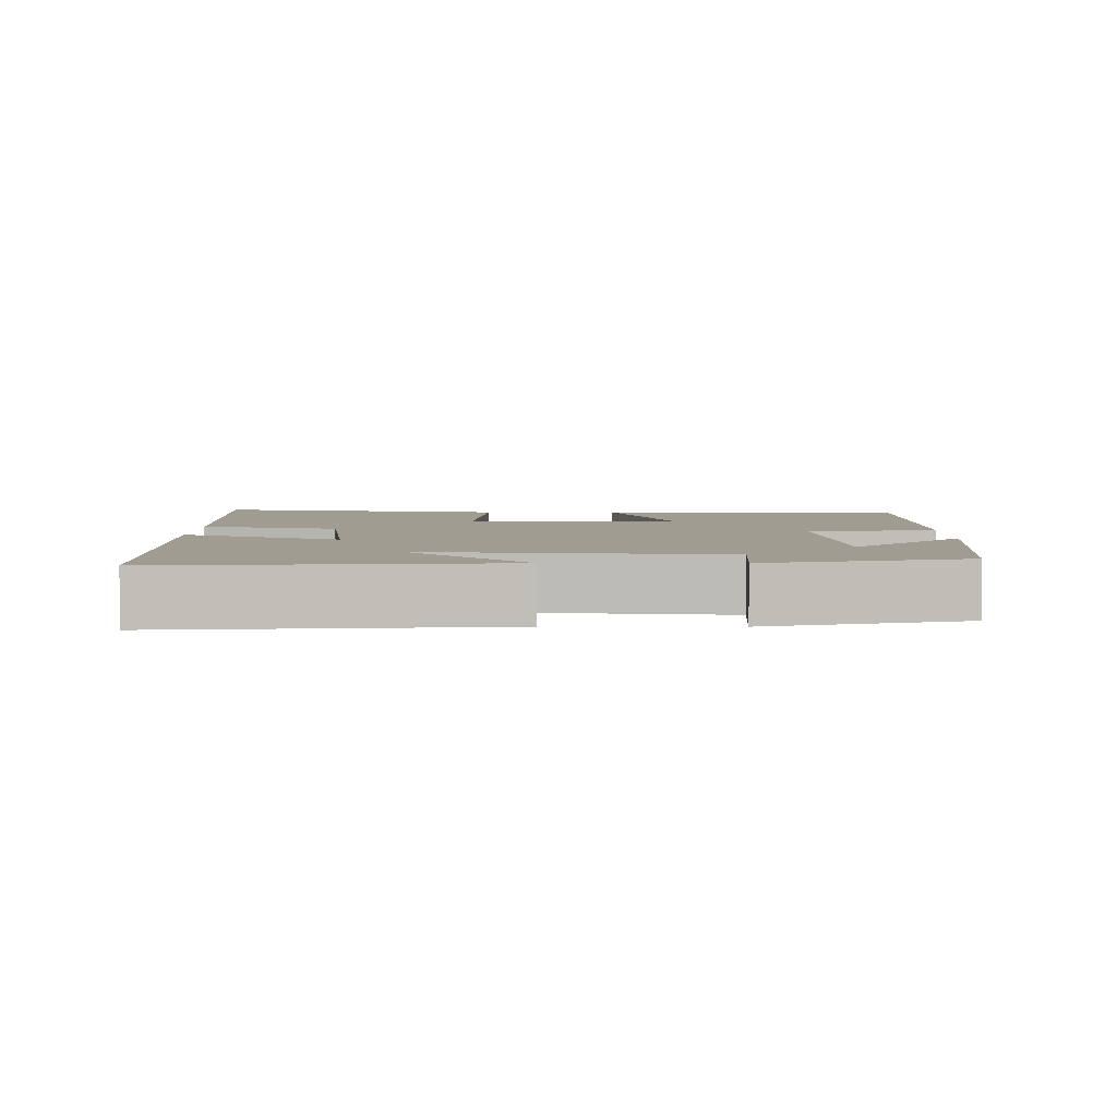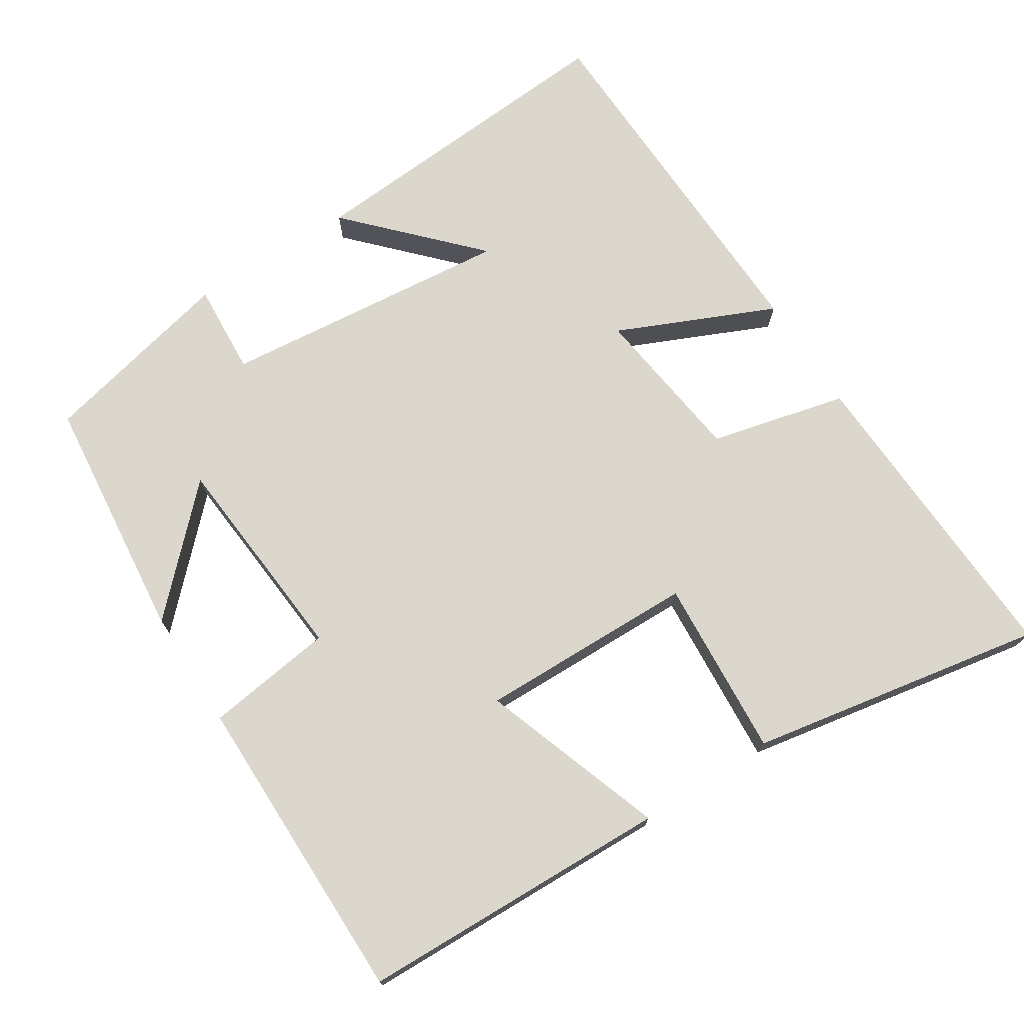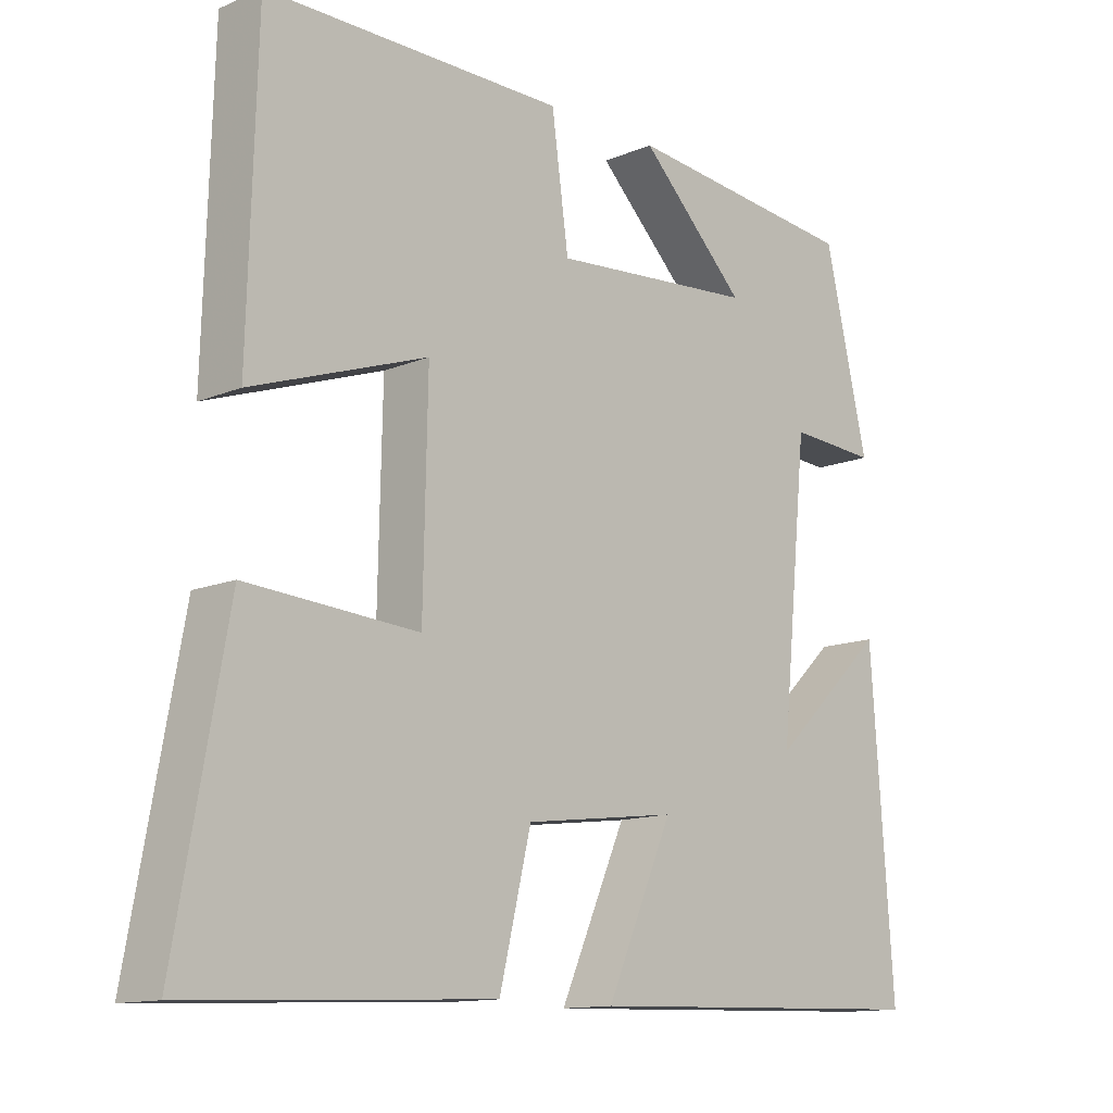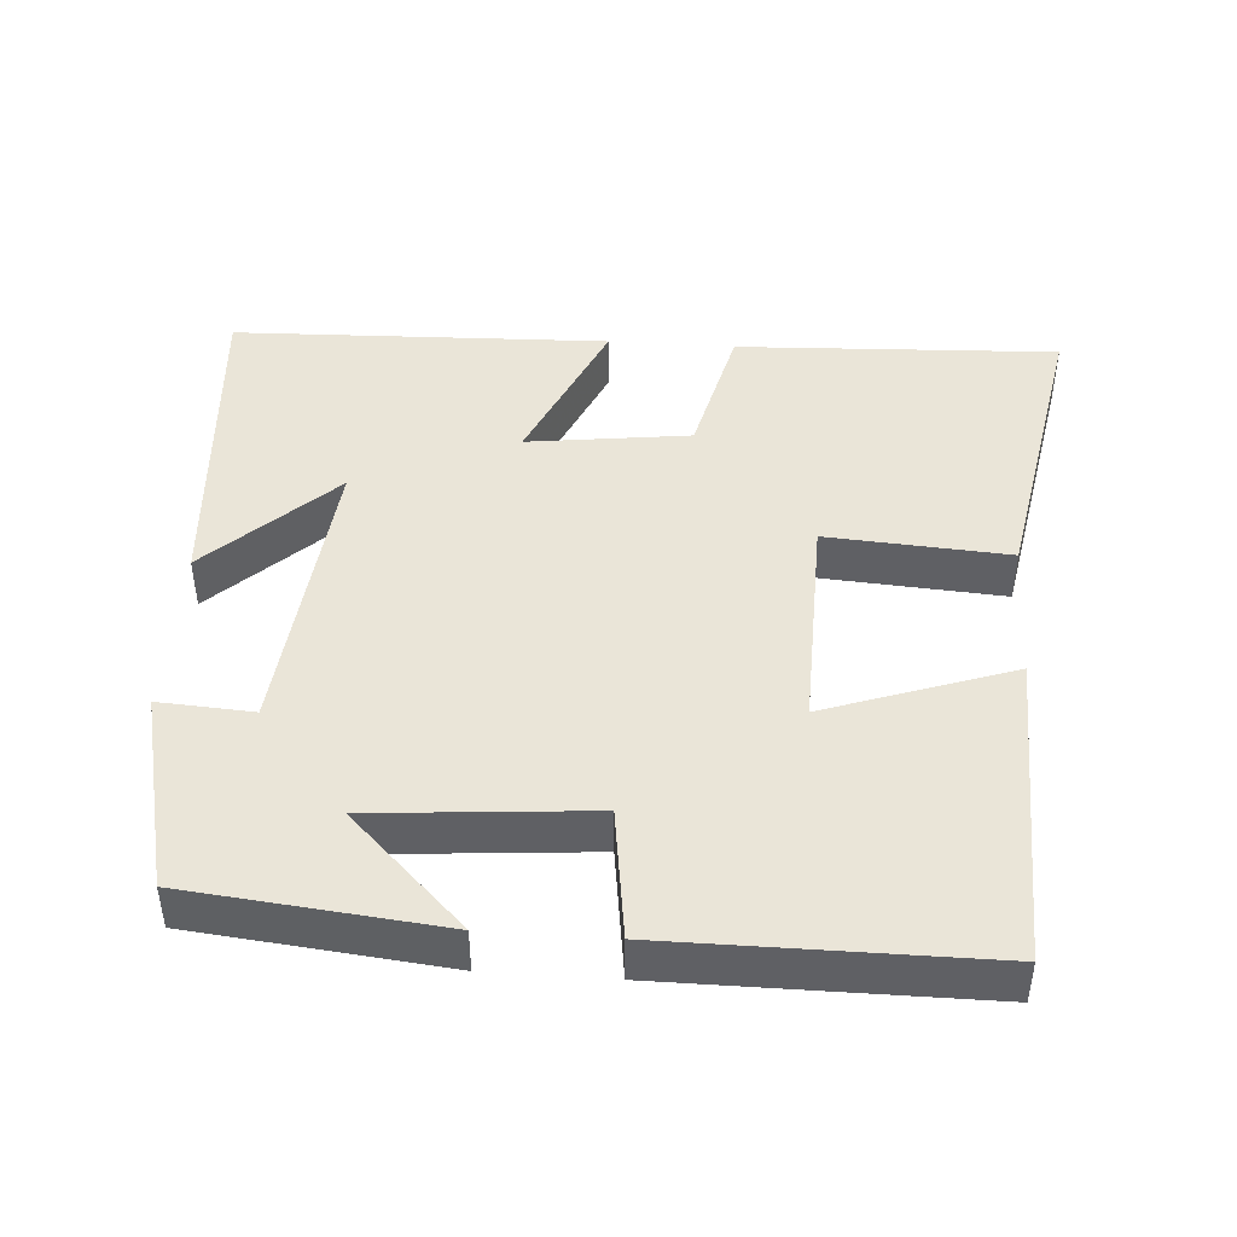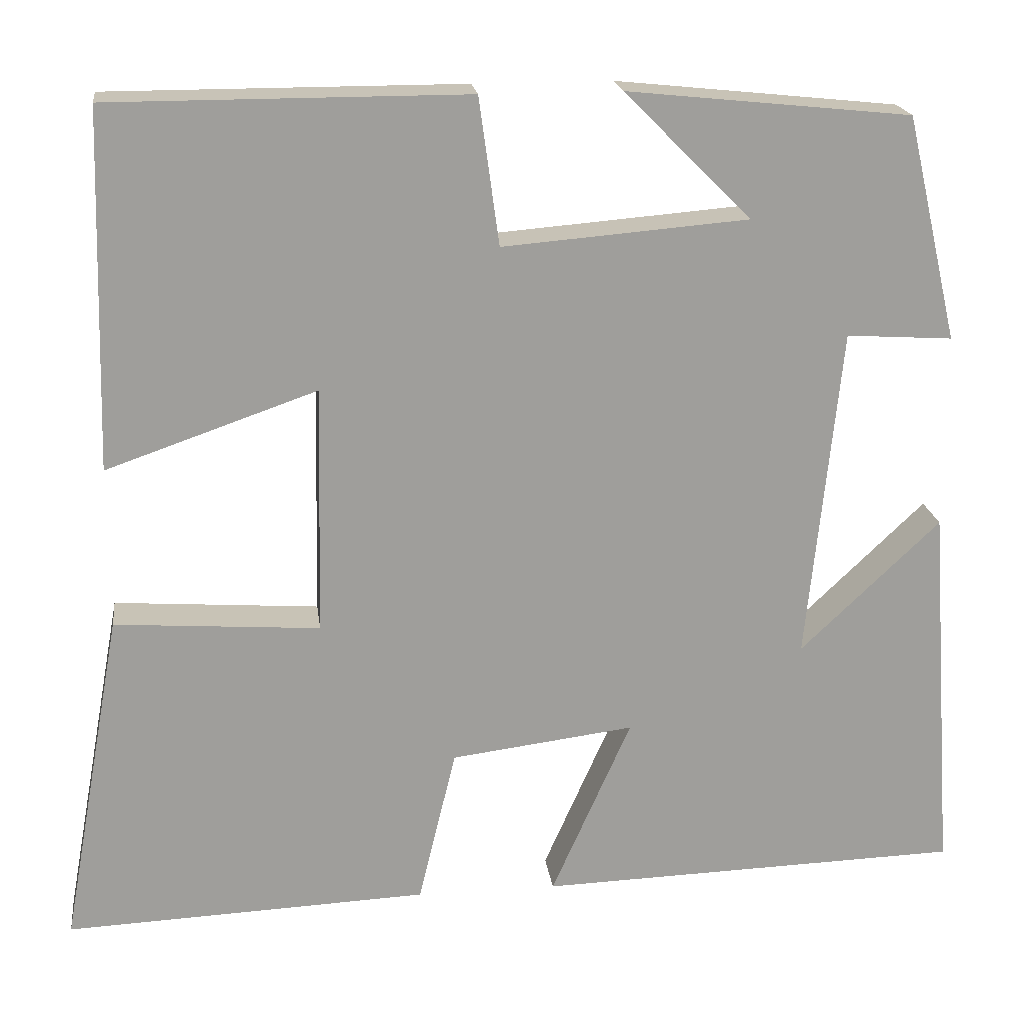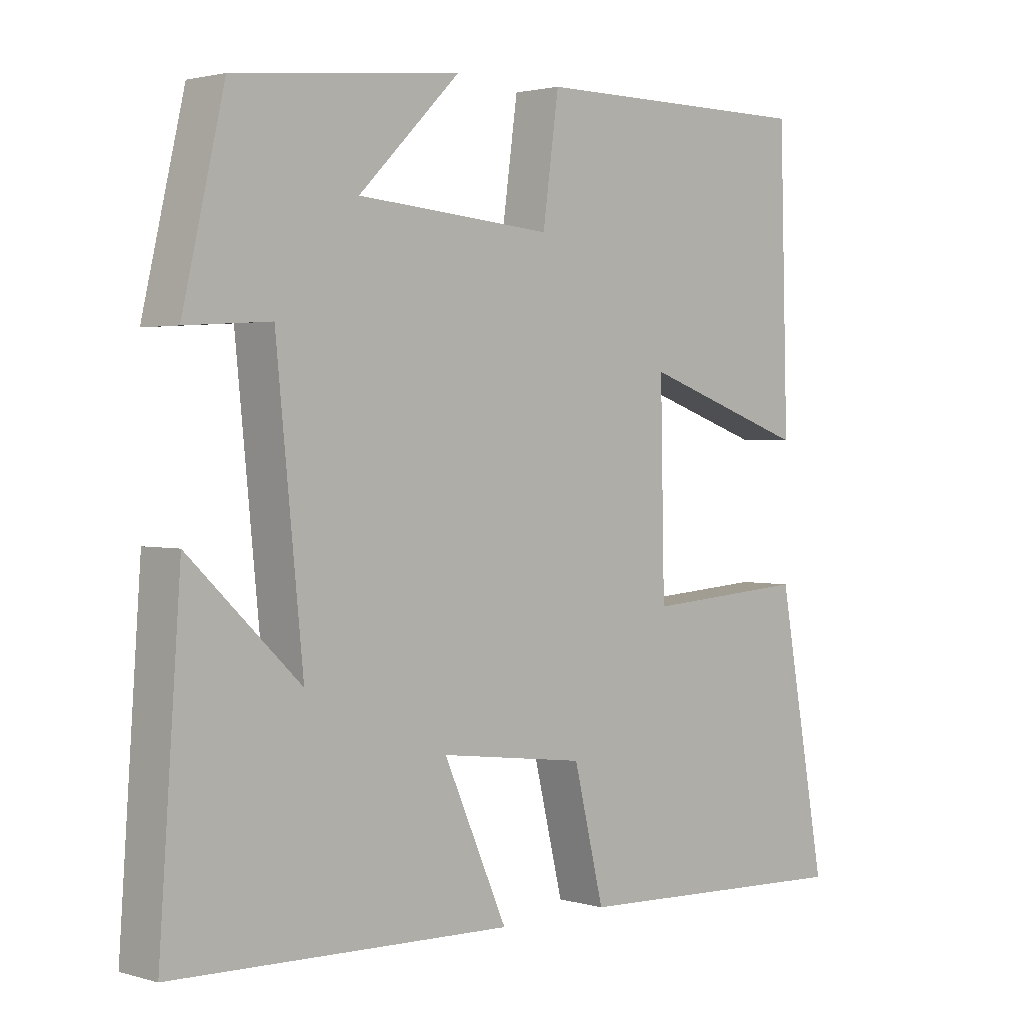
<metadata>
{"format":"obj","ext":"obj","renderer":"f3d","projection":"perspective","resolution":1024,"background":"white","views":[{"elev":4.4,"azim":-90.1,"up":"+Y"},{"elev":73.0,"azim":57.4,"up":"+Y"},{"elev":-12.9,"azim":133.9,"up":"+Z"},{"elev":44.6,"azim":4.0,"up":"+Y"},{"elev":19.6,"azim":172.8,"up":"+Z"},{"elev":2.0,"azim":-44.8,"up":"+Z"}]}
</metadata>
<code>
v -0.438 0.07 0.465
v -0.101 0.07 0.5
v -0.253 0.07 0.349
v 0.039 0.07 0.325
v 0.063 0.07 0.5
v 0.488 0.07 0.5
v 0.5 0.07 0.075
v 0.25 0.07 0.162
v 0.256 0.07 -0.134
v 0.5 0.07 -0.117
v 0.573 0.07 -0.519
v 0.141 0.07 -0.5
v 0.096 0.07 -0.314
v -0.122 0.07 -0.286
v -0.027 0.07 -0.5
v -0.532 0.07 -0.484
v -0.5 0.07 -0.034
v -0.334 0.07 -0.192
v -0.374 0.07 0.206
v -0.5 0.07 0.198
v -0.438 0 0.465
v -0.101 0 0.5
v -0.253 0 0.349
v 0.039 0 0.325
v 0.063 0 0.5
v 0.488 0 0.5
v 0.5 0 0.075
v 0.25 0 0.162
v 0.256 0 -0.134
v 0.5 0 -0.117
v 0.573 0 -0.519
v 0.141 0 -0.5
v 0.096 0 -0.314
v -0.122 0 -0.286
v -0.027 0 -0.5
v -0.532 0 -0.484
v -0.5 0 -0.034
v -0.334 0 -0.192
v -0.374 0 0.206
v -0.5 0 0.198
f 19 20 1
f 15 16 17 18
f 14 15 18 19
f 13 14 19 1
f 9 10 11 12
f 8 9 12 13
f 5 6 7 8
f 4 5 8 13
f 3 4 13
f 1 2 3
f 1 3 13
f 21 40 39
f 38 37 36 35
f 39 38 35 34
f 21 39 34 33
f 32 31 30 29
f 33 32 29 28
f 28 27 26 25
f 33 28 25 24
f 33 24 23
f 23 22 21
f 33 23 21
f 1 21 22 2
f 2 22 23 3
f 3 23 24 4
f 4 24 25 5
f 5 25 26 6
f 6 26 27 7
f 7 27 28 8
f 8 28 29 9
f 9 29 30 10
f 10 30 31 11
f 11 31 32 12
f 12 32 33 13
f 13 33 34 14
f 14 34 35 15
f 15 35 36 16
f 16 36 37 17
f 17 37 38 18
f 18 38 39 19
f 19 39 40 20
f 20 40 21 1

</code>
